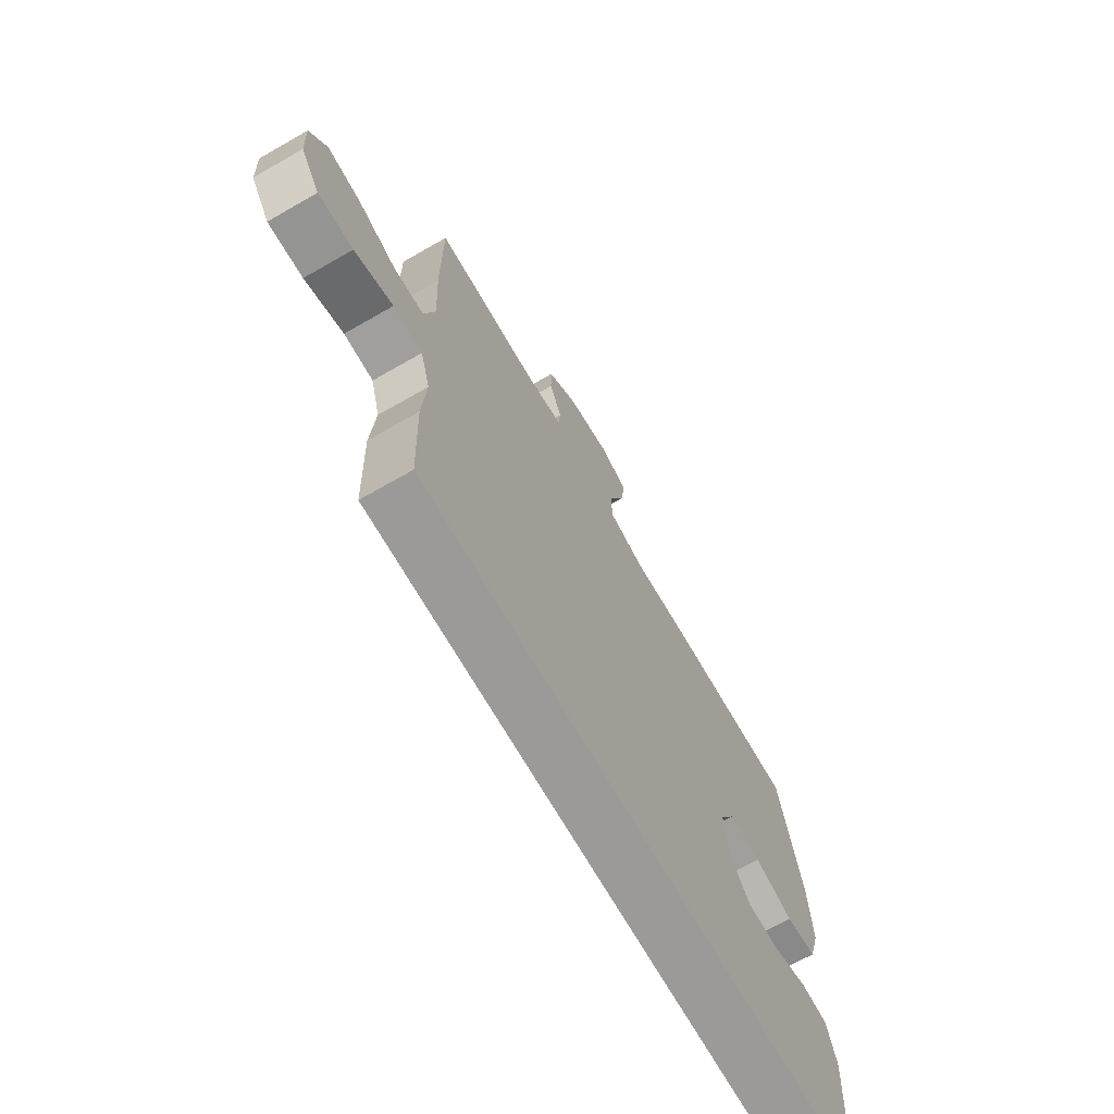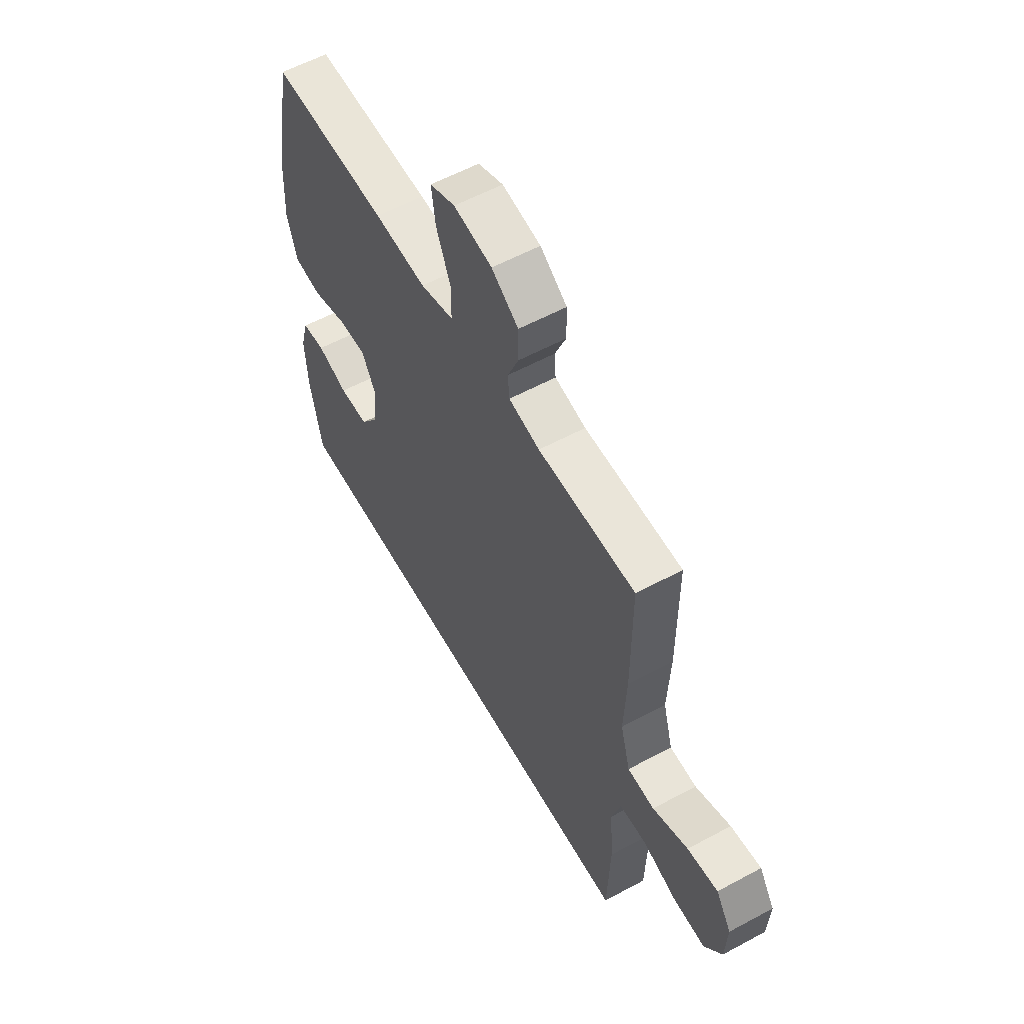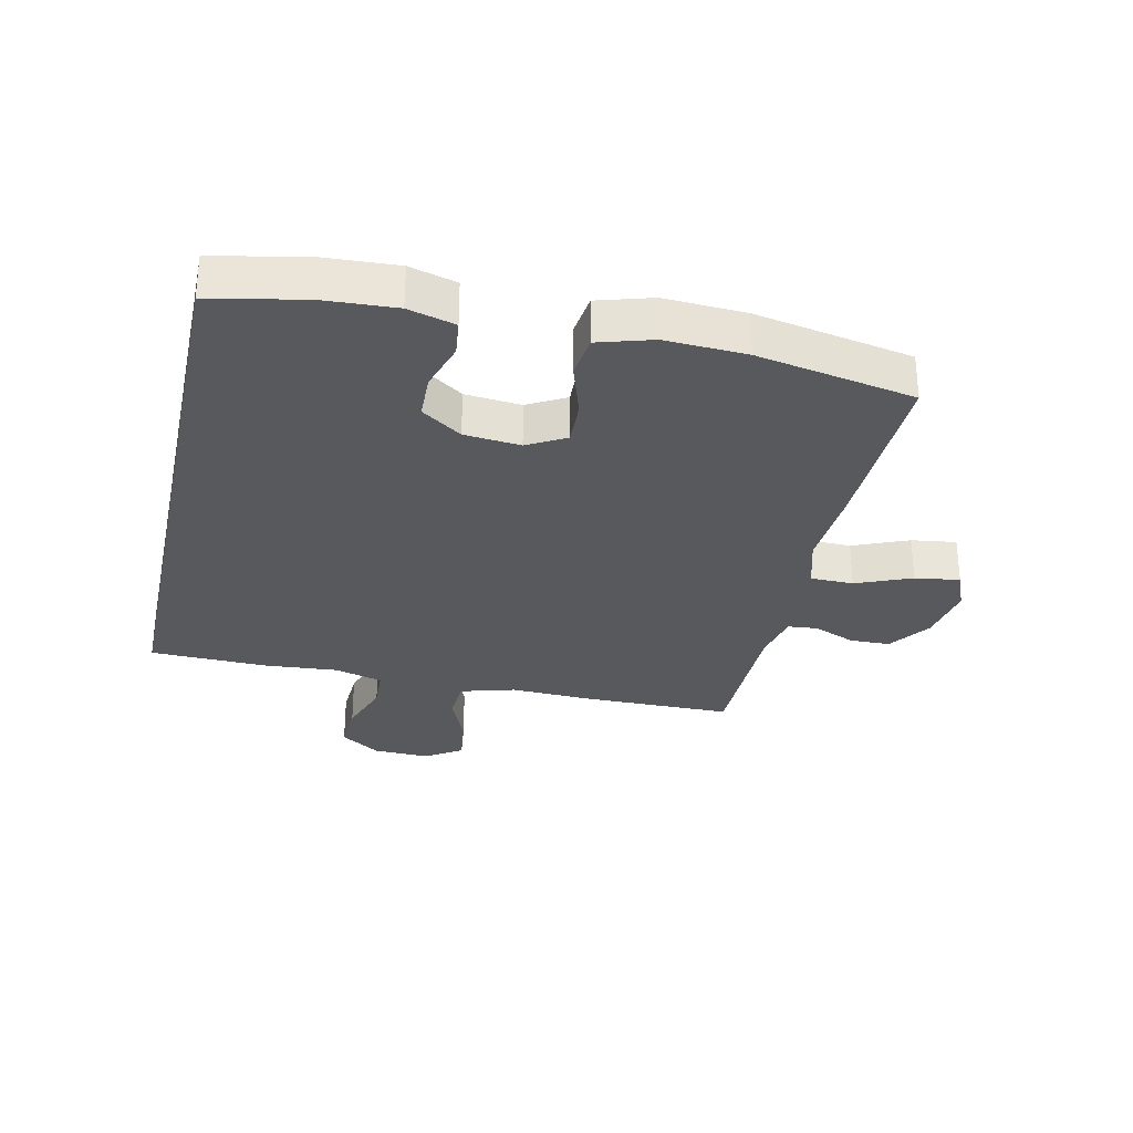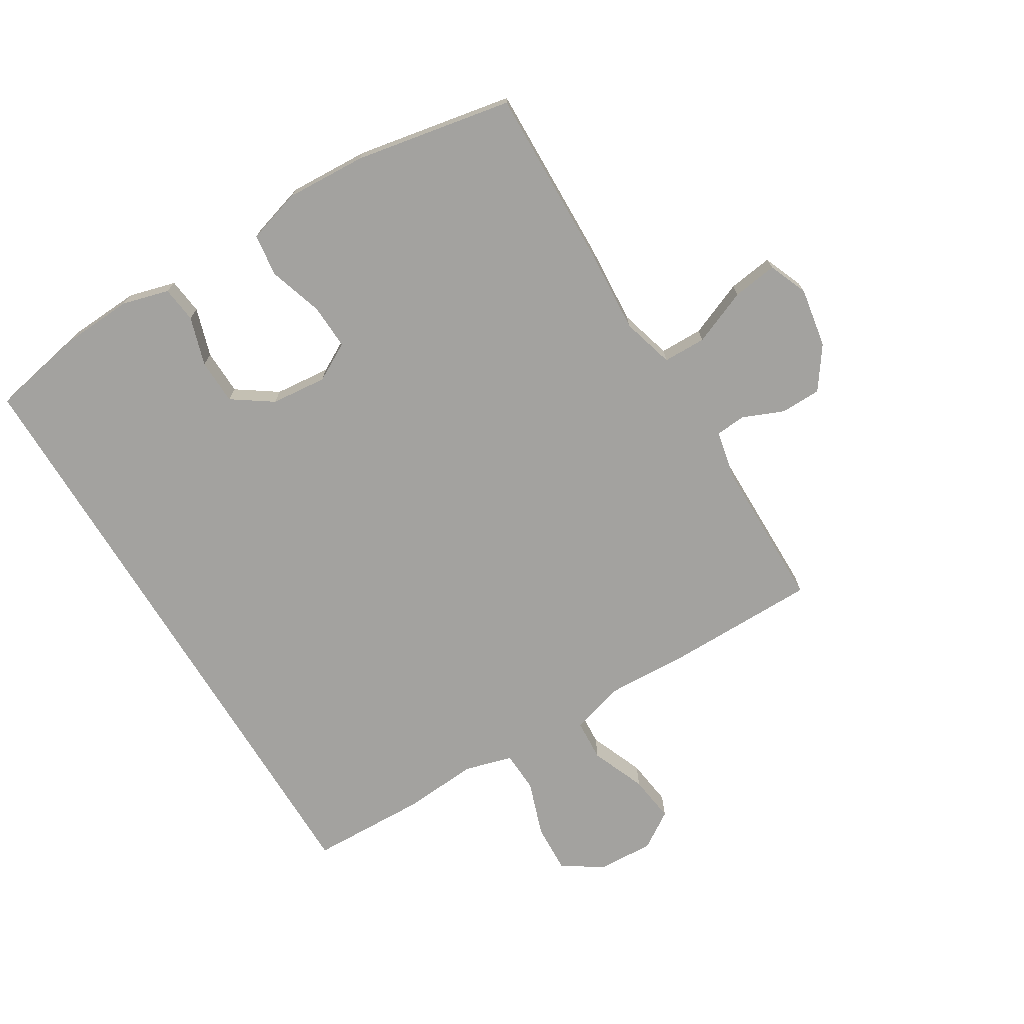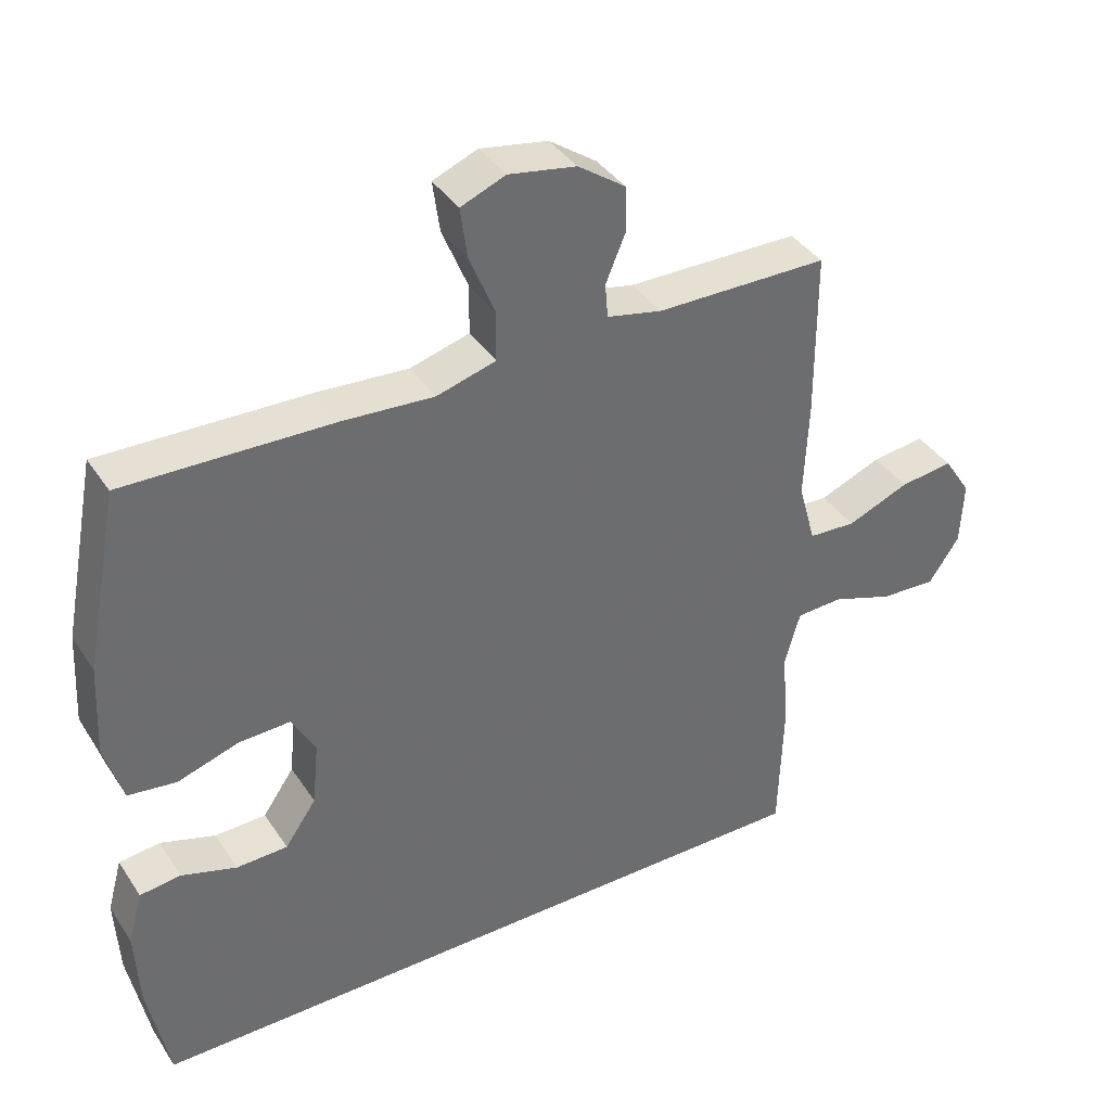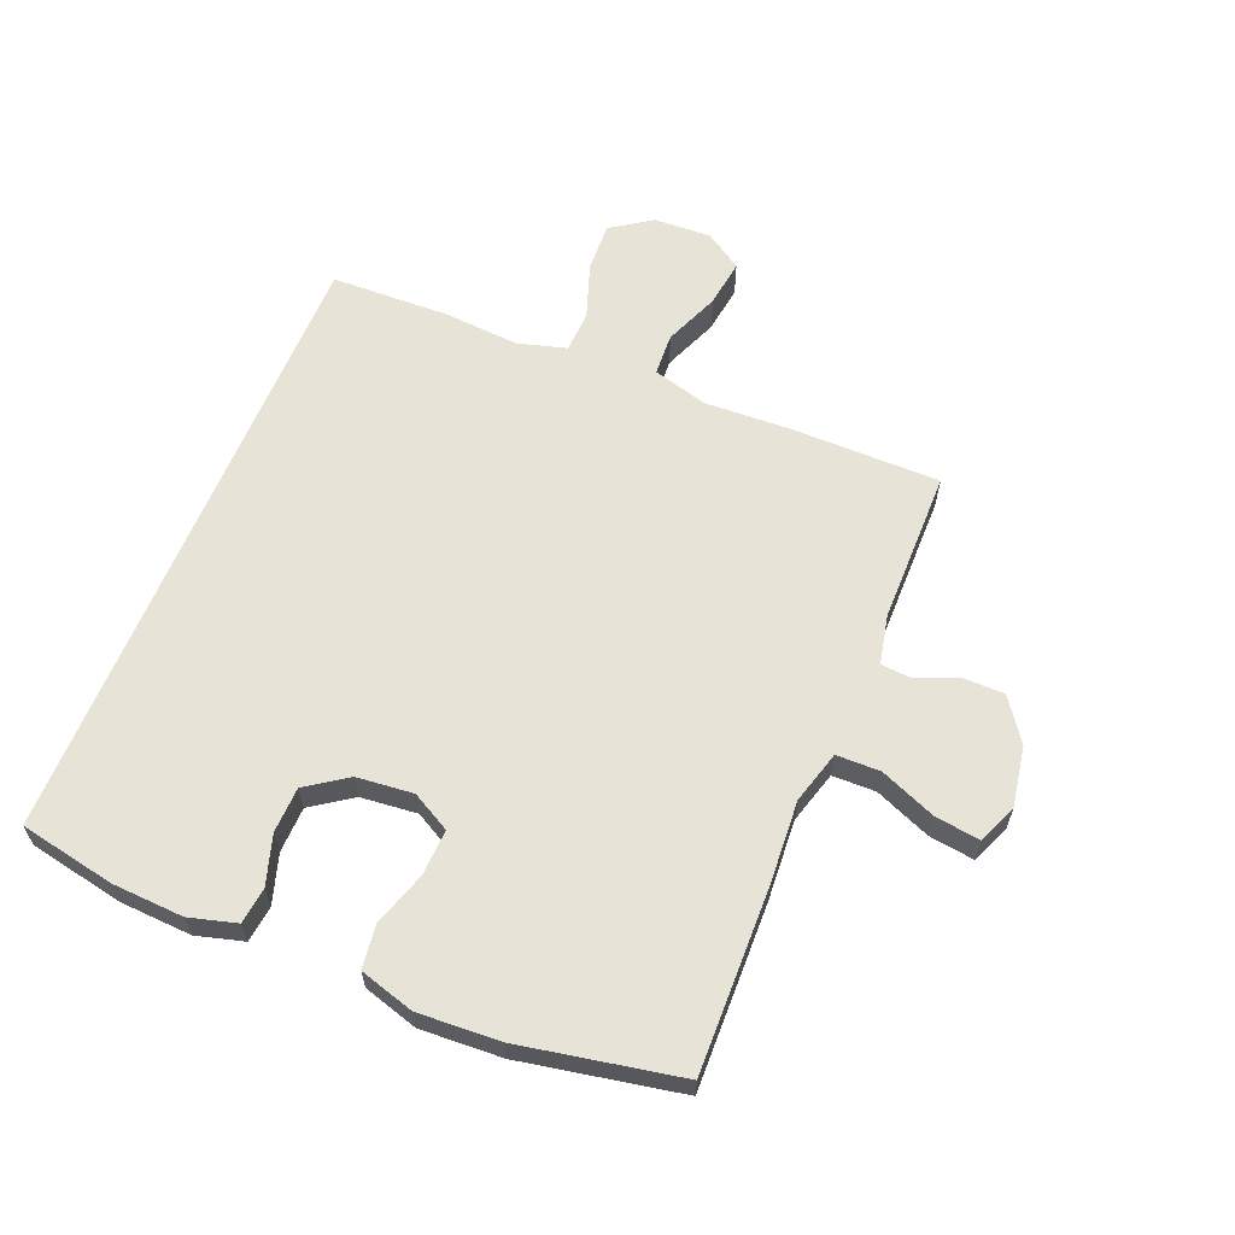
<metadata>
{"format":"obj","ext":"obj","renderer":"f3d","projection":"perspective","resolution":1024,"background":"white","views":[{"elev":-69.3,"azim":119.8,"up":"+Z"},{"elev":58.0,"azim":60.8,"up":"+Z"},{"elev":-30.2,"azim":-102.3,"up":"+Y"},{"elev":-72.4,"azim":-58.6,"up":"+Y"},{"elev":38.6,"azim":-29.9,"up":"+Z"},{"elev":61.8,"azim":-67.7,"up":"+Y"}]}
</metadata>
<code>
v -0.516 0.07 -0.5
v -0.546 0.07 -0.346
v -0.552 0.07 -0.231
v -0.531 0.07 -0.155
v -0.472 0.07 -0.148
v -0.393 0.07 -0.173
v -0.319 0.07 -0.171
v -0.274 0.07 -0.106
v -0.265 0.07 -0.015
v -0.299 0.07 0.047
v -0.373 0.07 0.044
v -0.461 0.07 0.016
v -0.53 0.07 0.025
v -0.556 0.07 0.113
v -0.549 0.07 0.244
v -0.5 0.07 0.5
v -0.203 0.07 0.492
v -0.071 0.07 0.483
v 0.014 0.07 0.507
v 0.015 0.07 0.577
v -0.022 0.07 0.667
v -0.032 0.07 0.74
v 0.032 0.07 0.766
v 0.129 0.07 0.749
v 0.197 0.07 0.701
v 0.198 0.07 0.635
v 0.17 0.07 0.568
v 0.174 0.07 0.519
v 0.253 0.07 0.502
v 0.5 0.07 0.5
v 0.501 0.07 0.259
v 0.495 0.07 0.122
v 0.52 0.07 0.033
v 0.588 0.07 0.029
v 0.677 0.07 0.065
v 0.754 0.07 0.075
v 0.793 0.07 0.015
v 0.789 0.07 -0.077
v 0.745 0.07 -0.142
v 0.665 0.07 -0.138
v 0.576 0.07 -0.107
v 0.509 0.07 -0.11
v 0.487 0.07 -0.188
v 0.496 0.07 -0.309
v 0.49 0.07 -0.5
v -0.516 0 -0.5
v -0.546 0 -0.346
v -0.552 0 -0.231
v -0.531 0 -0.155
v -0.472 0 -0.148
v -0.393 0 -0.173
v -0.319 0 -0.171
v -0.274 0 -0.106
v -0.265 0 -0.015
v -0.299 0 0.047
v -0.373 0 0.044
v -0.461 0 0.016
v -0.53 0 0.025
v -0.556 0 0.113
v -0.549 0 0.244
v -0.5 0 0.5
v -0.203 0 0.492
v -0.071 0 0.483
v 0.014 0 0.507
v 0.015 0 0.577
v -0.022 0 0.667
v -0.032 0 0.74
v 0.032 0 0.766
v 0.129 0 0.749
v 0.197 0 0.701
v 0.198 0 0.635
v 0.17 0 0.568
v 0.174 0 0.519
v 0.253 0 0.502
v 0.5 0 0.5
v 0.501 0 0.259
v 0.495 0 0.122
v 0.52 0 0.033
v 0.588 0 0.029
v 0.677 0 0.065
v 0.754 0 0.075
v 0.793 0 0.015
v 0.789 0 -0.077
v 0.745 0 -0.142
v 0.665 0 -0.138
v 0.576 0 -0.107
v 0.509 0 -0.11
v 0.487 0 -0.188
v 0.496 0 -0.309
v 0.49 0 -0.5
f 43 44 45 1
f 42 43 1 2
f 38 39 40 41
f 38 41 42
f 37 38 42
f 34 35 36 37
f 33 34 37 42
f 32 33 42 2
f 29 30 31 32
f 28 29 32
f 24 25 26 27
f 24 27 28
f 23 24 28
f 20 21 22 23
f 19 20 23 28
f 18 19 28 32
f 11 12 13 14
f 10 11 14 15
f 3 4 5 6
f 3 6 7
f 2 3 7
f 32 2 7
f 10 15 16 17
f 9 10 17 18
f 8 9 18 32
f 7 8 32
f 46 90 89 88
f 47 46 88 87
f 86 85 84 83
f 87 86 83
f 87 83 82
f 82 81 80 79
f 87 82 79 78
f 47 87 78 77
f 77 76 75 74
f 77 74 73
f 72 71 70 69
f 73 72 69
f 73 69 68
f 68 67 66 65
f 73 68 65 64
f 77 73 64 63
f 59 58 57 56
f 60 59 56 55
f 51 50 49 48
f 52 51 48
f 52 48 47
f 52 47 77
f 62 61 60 55
f 63 62 55 54
f 77 63 54 53
f 77 53 52
f 1 46 47 2
f 2 47 48 3
f 3 48 49 4
f 4 49 50 5
f 5 50 51 6
f 6 51 52 7
f 7 52 53 8
f 8 53 54 9
f 9 54 55 10
f 10 55 56 11
f 11 56 57 12
f 12 57 58 13
f 13 58 59 14
f 14 59 60 15
f 15 60 61 16
f 16 61 62 17
f 17 62 63 18
f 18 63 64 19
f 19 64 65 20
f 20 65 66 21
f 21 66 67 22
f 22 67 68 23
f 23 68 69 24
f 24 69 70 25
f 25 70 71 26
f 26 71 72 27
f 27 72 73 28
f 28 73 74 29
f 29 74 75 30
f 30 75 76 31
f 31 76 77 32
f 32 77 78 33
f 33 78 79 34
f 34 79 80 35
f 35 80 81 36
f 36 81 82 37
f 37 82 83 38
f 38 83 84 39
f 39 84 85 40
f 40 85 86 41
f 41 86 87 42
f 42 87 88 43
f 43 88 89 44
f 44 89 90 45
f 45 90 46 1

</code>
